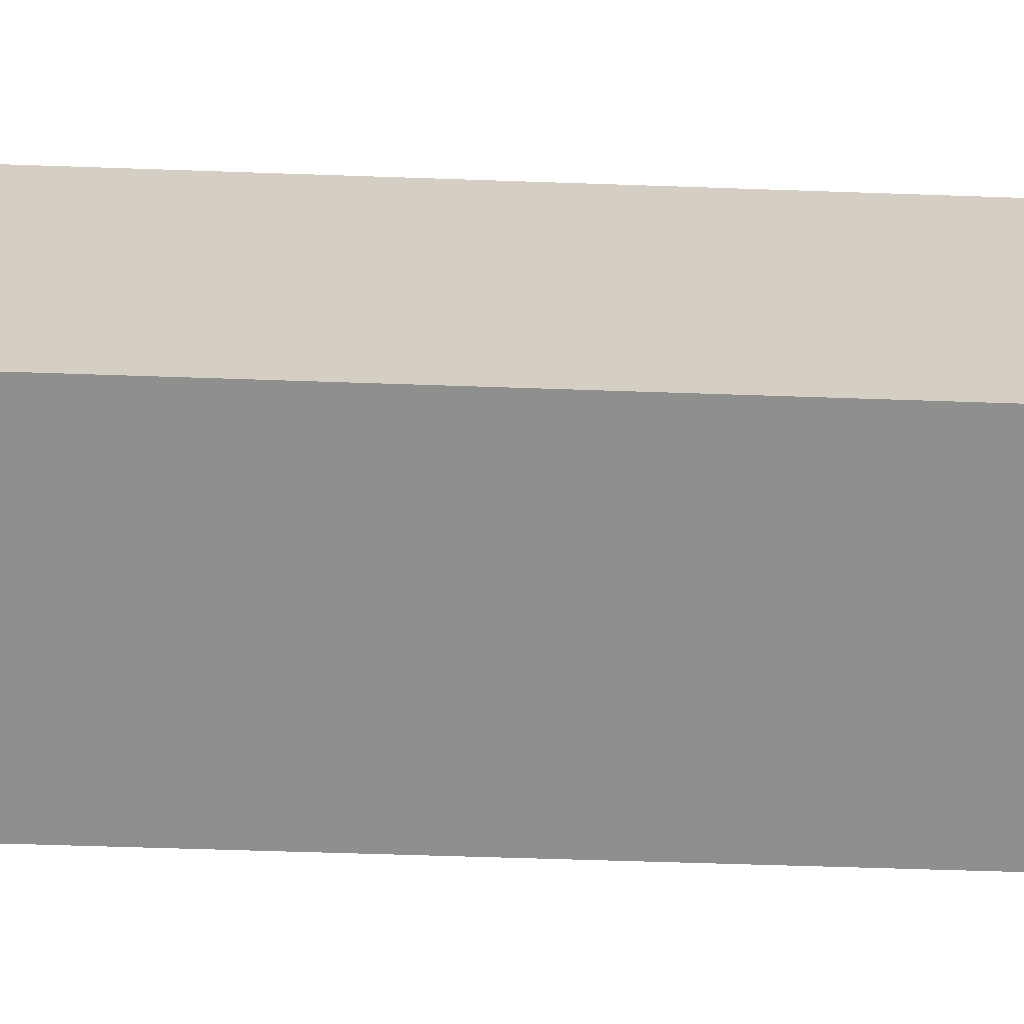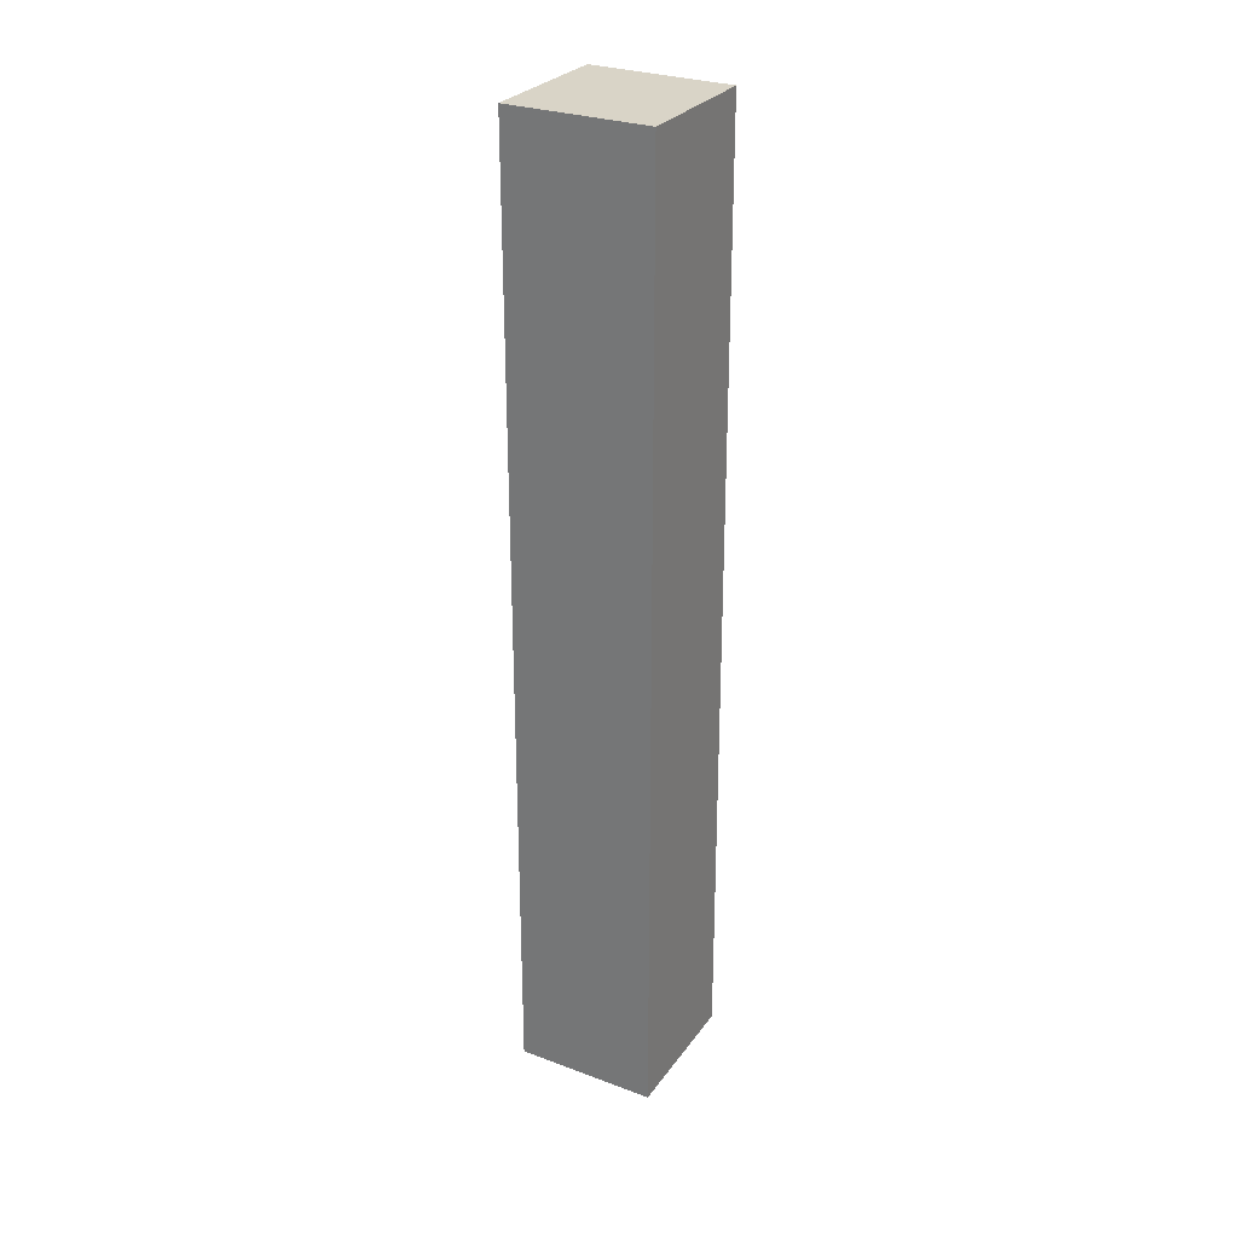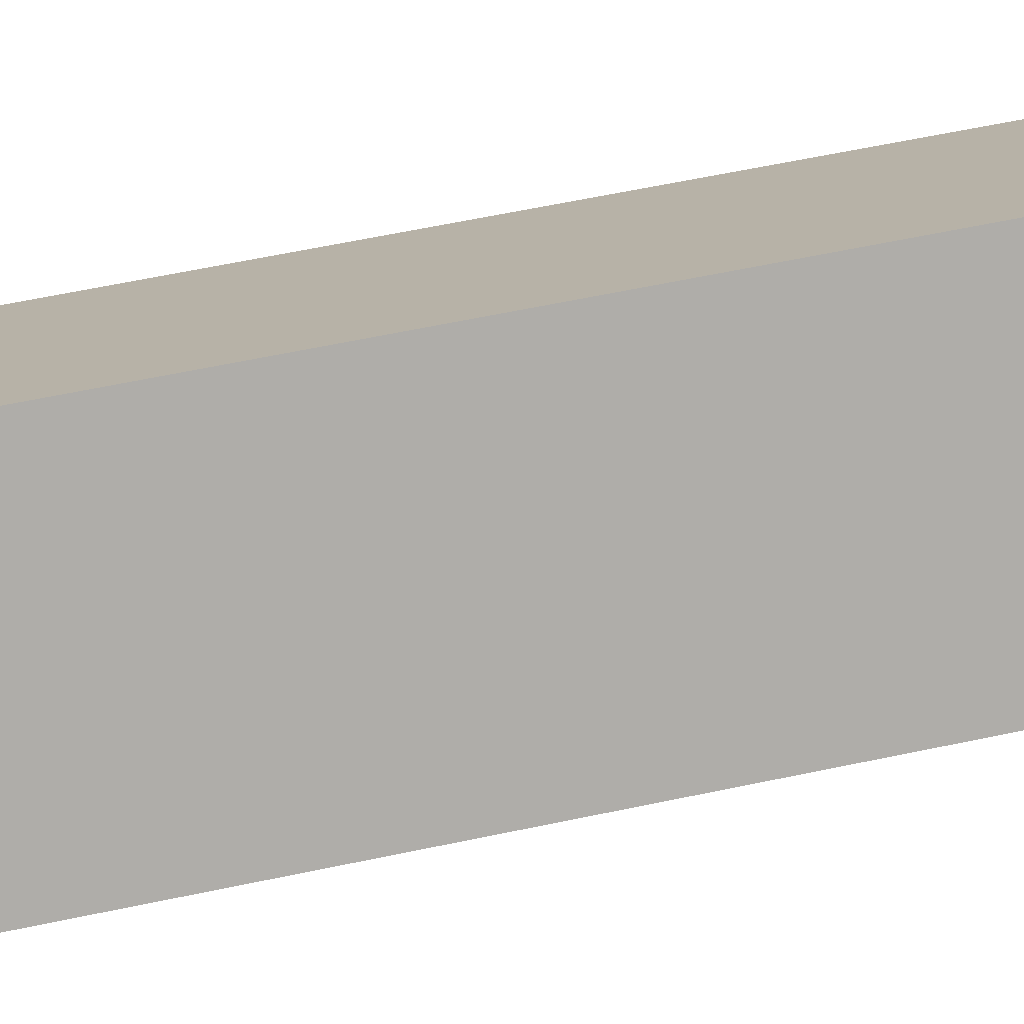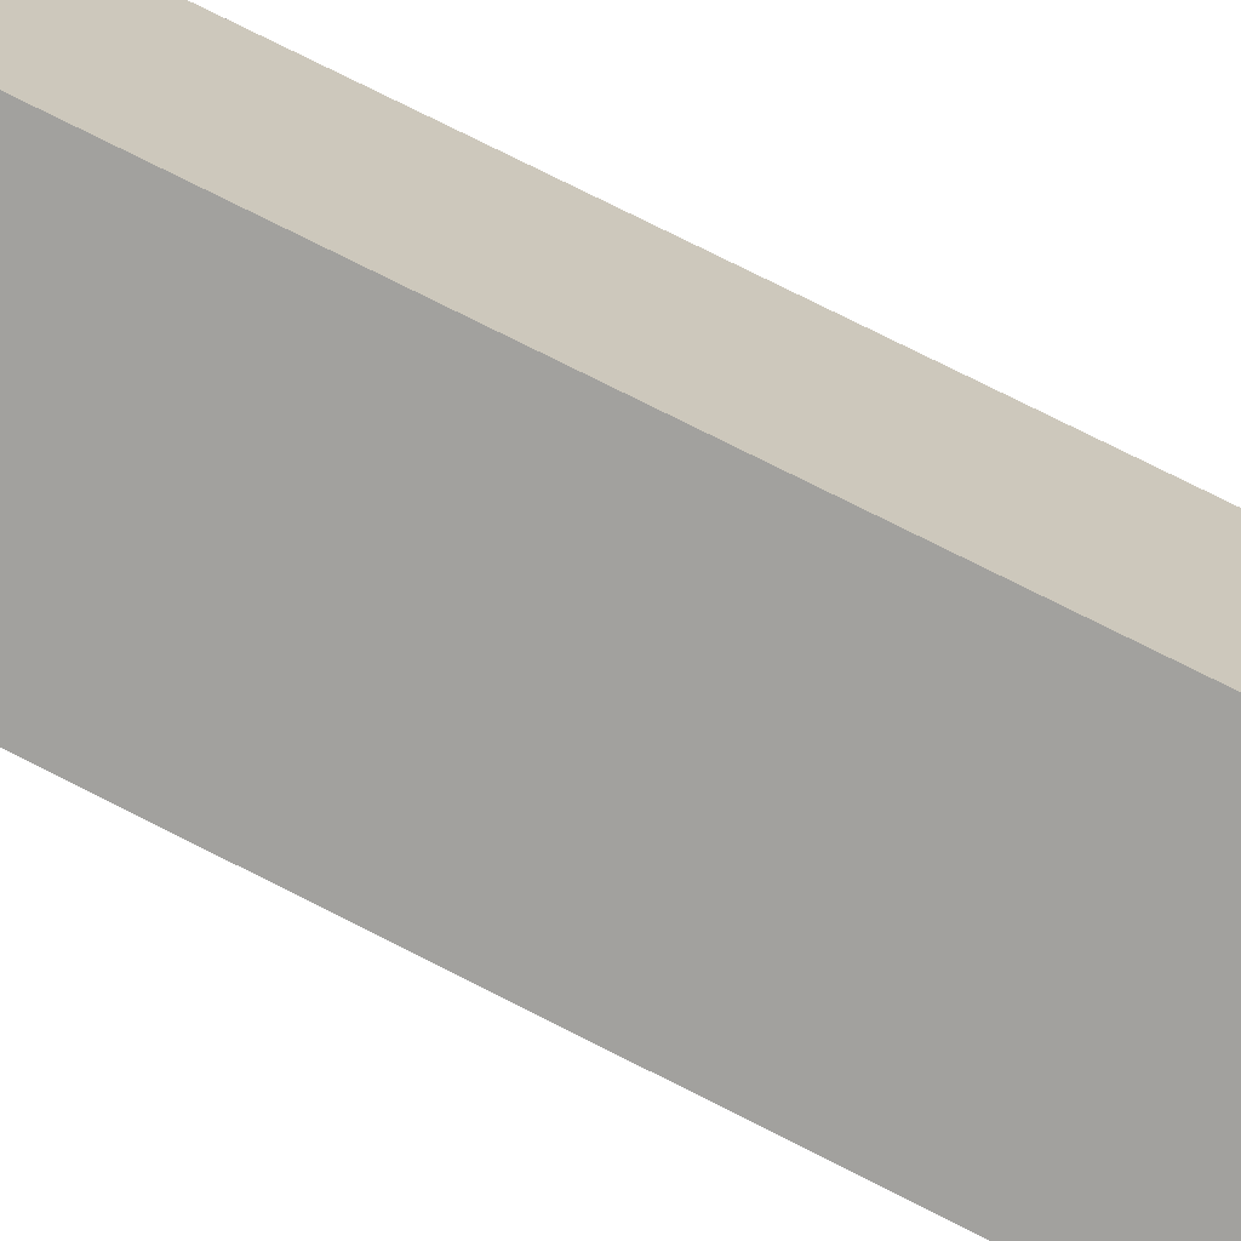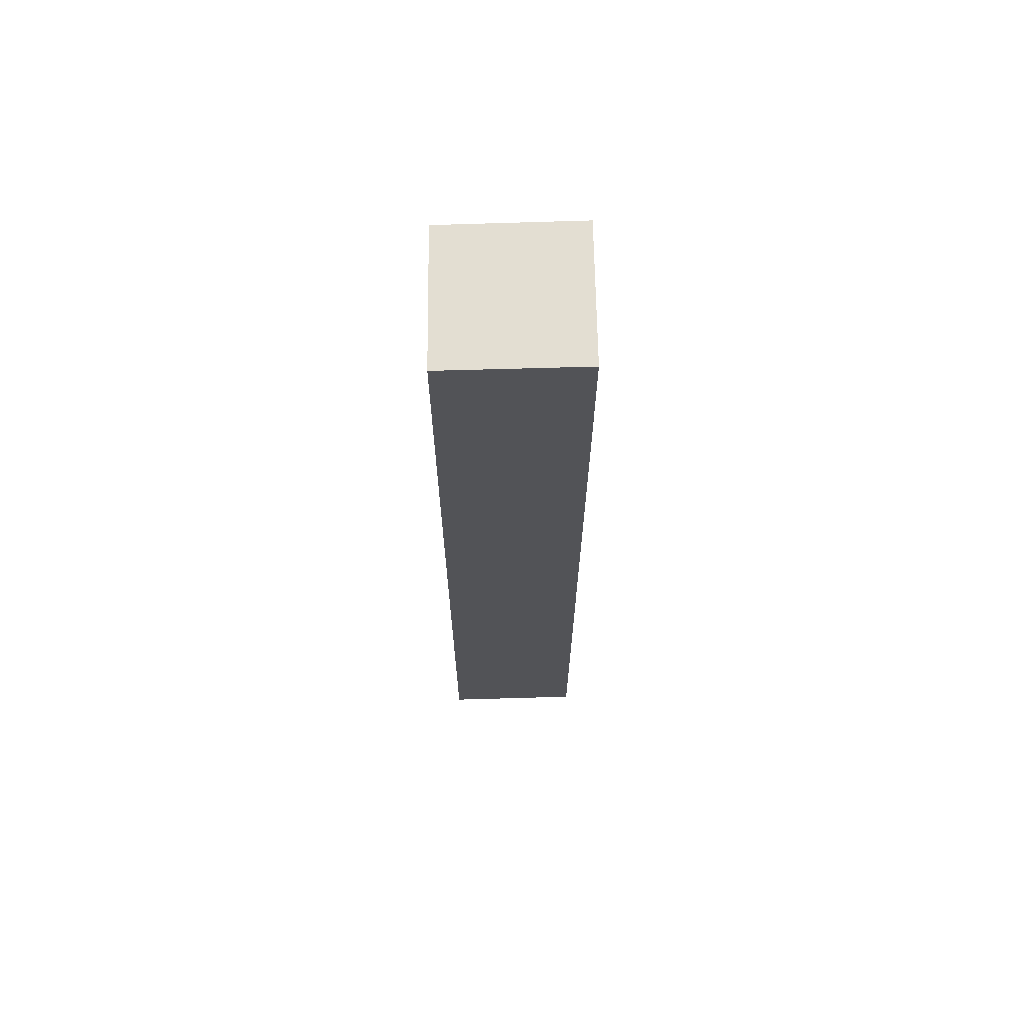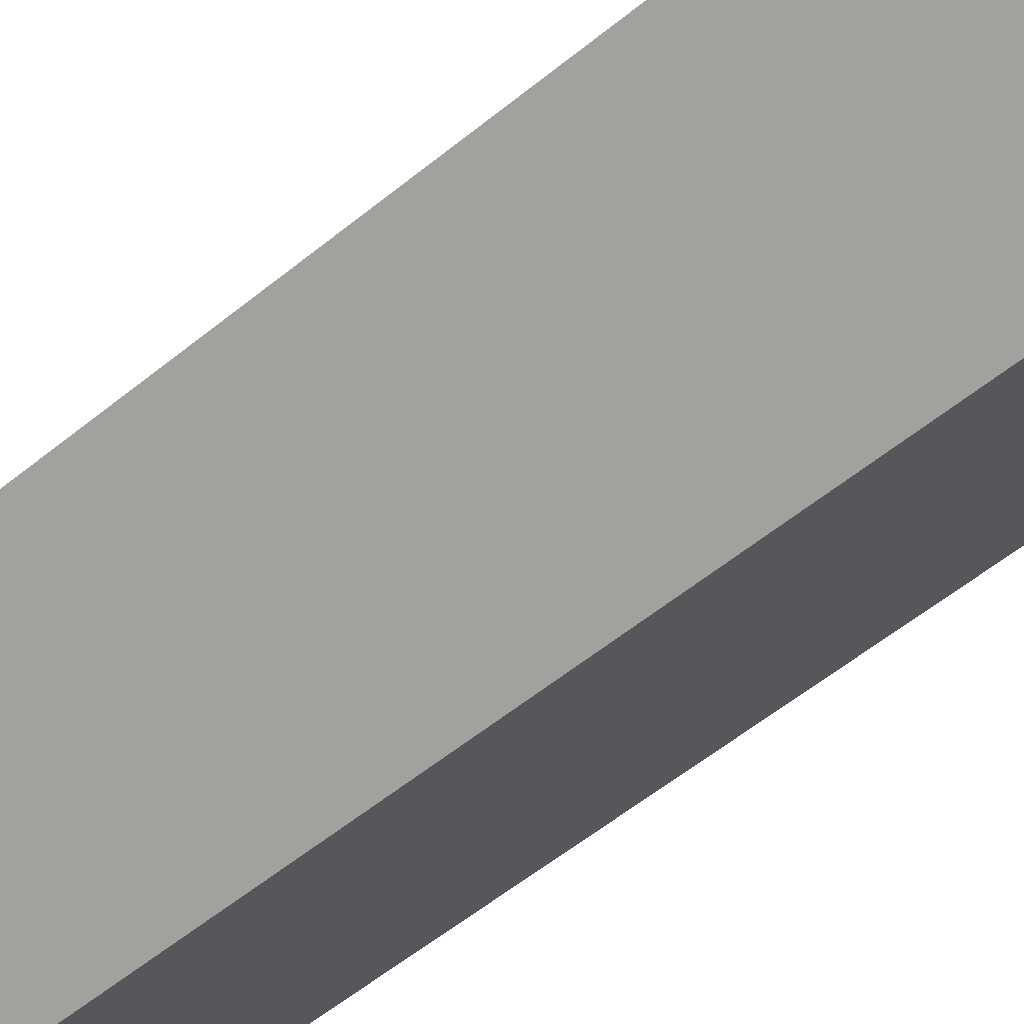
<metadata>
{"format":"obj","ext":"obj","renderer":"f3d","projection":"perspective","resolution":1024,"background":"white","views":[{"elev":-30.9,"azim":86.6,"up":"+Z"},{"elev":28.4,"azim":175.1,"up":"+Y"},{"elev":47.1,"azim":75.5,"up":"+Z"},{"elev":71.7,"azim":-62.7,"up":"+Z"},{"elev":67.4,"azim":54.7,"up":"+Y"},{"elev":-43.0,"azim":-43.8,"up":"+Z"}]}
</metadata>
<code>
v  0 53.86 3.298e-15
v  10.96 53.86 -2.165
v  4.371 53.86 -6.638
v  6.506 53.86 4.526
v  4.371 4.065e-16 -6.638
v  0 0 0
v  6.506 -2.771e-16 4.526
v  10.96 1.326e-16 -2.165
g defaultobject
f 1 2 3
f 2 1 4
f 5 1 3
f 1 5 6
f 6 4 1
f 4 6 7
f 7 2 4
f 2 7 8
f 8 3 2
f 3 8 5
f 8 6 5
f 6 8 7

</code>
